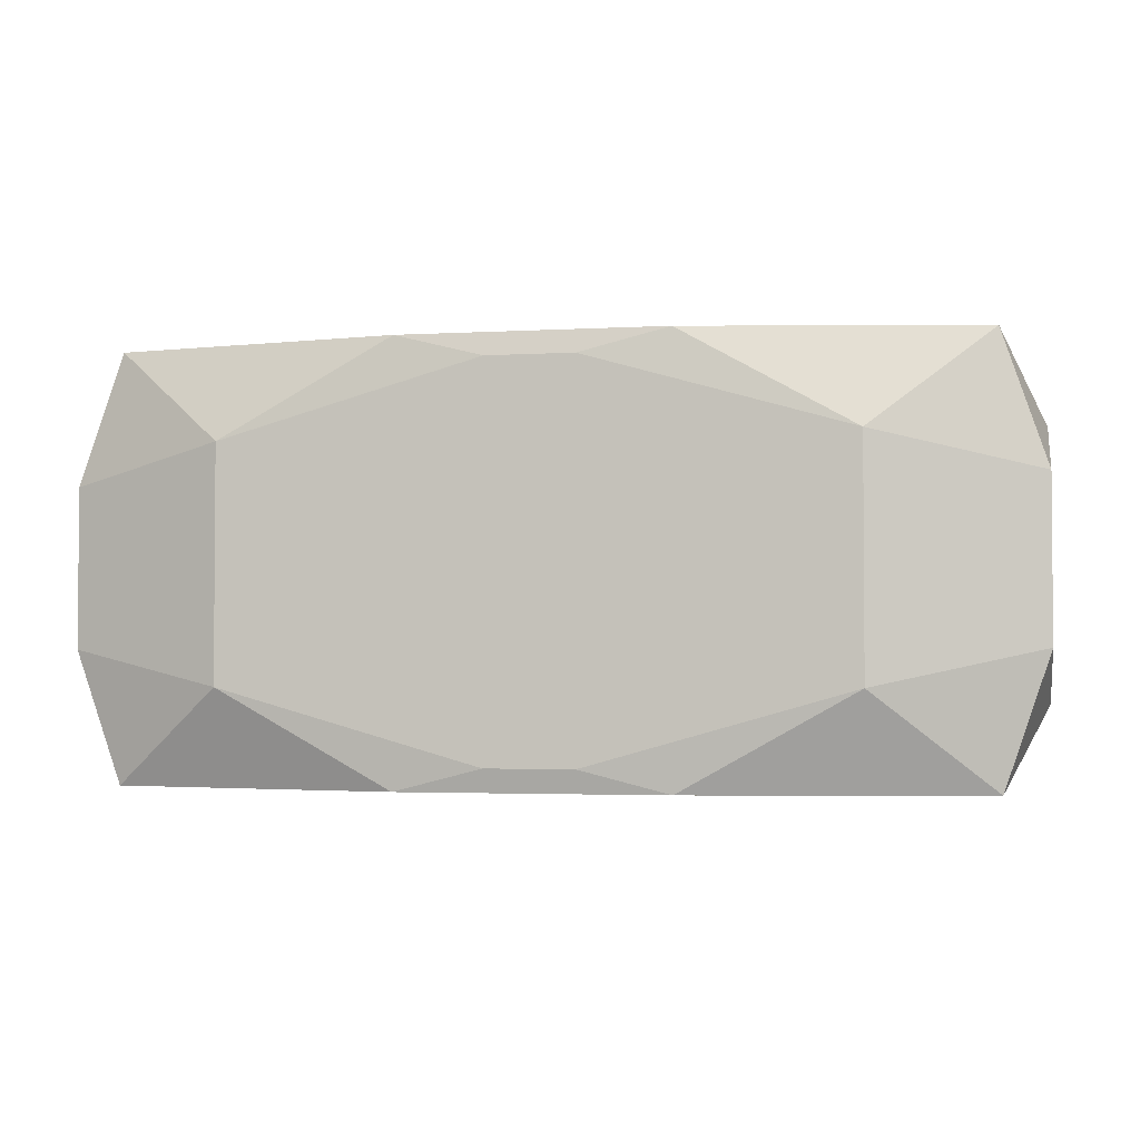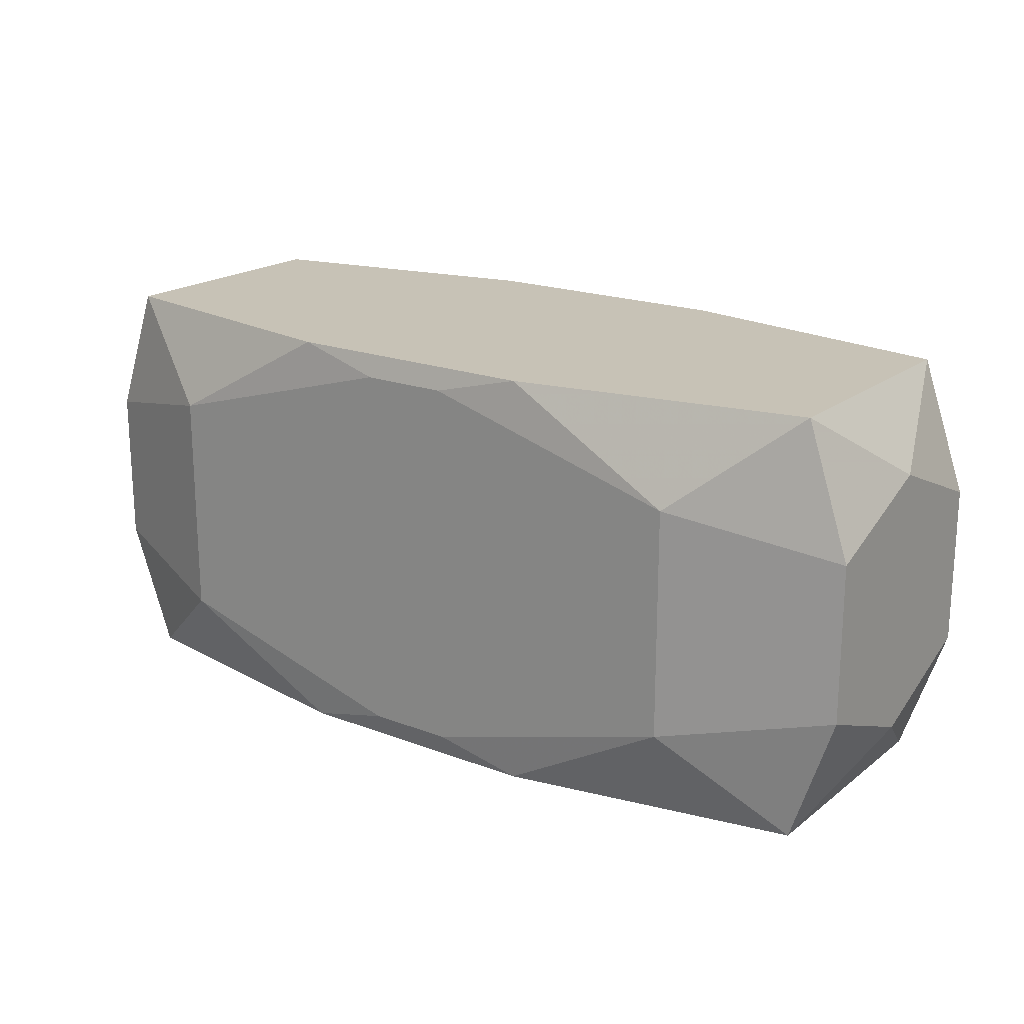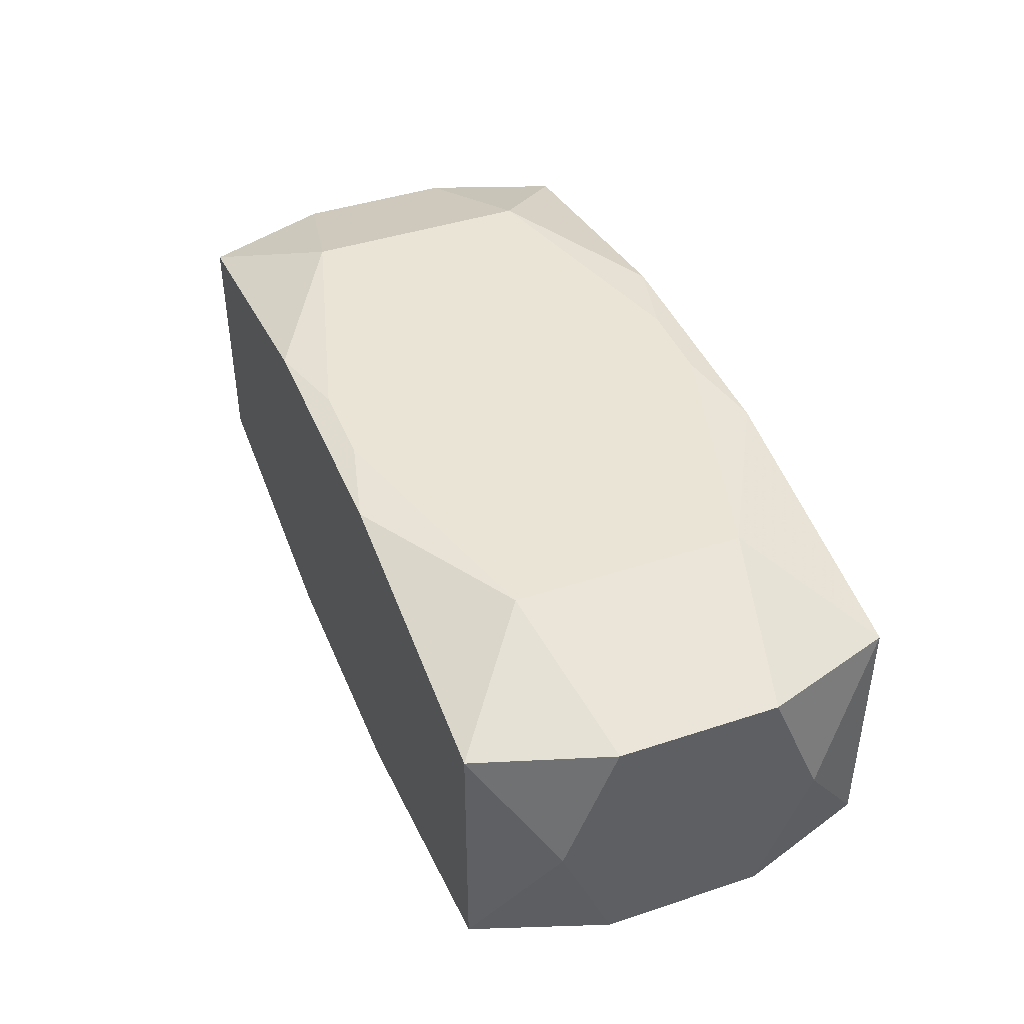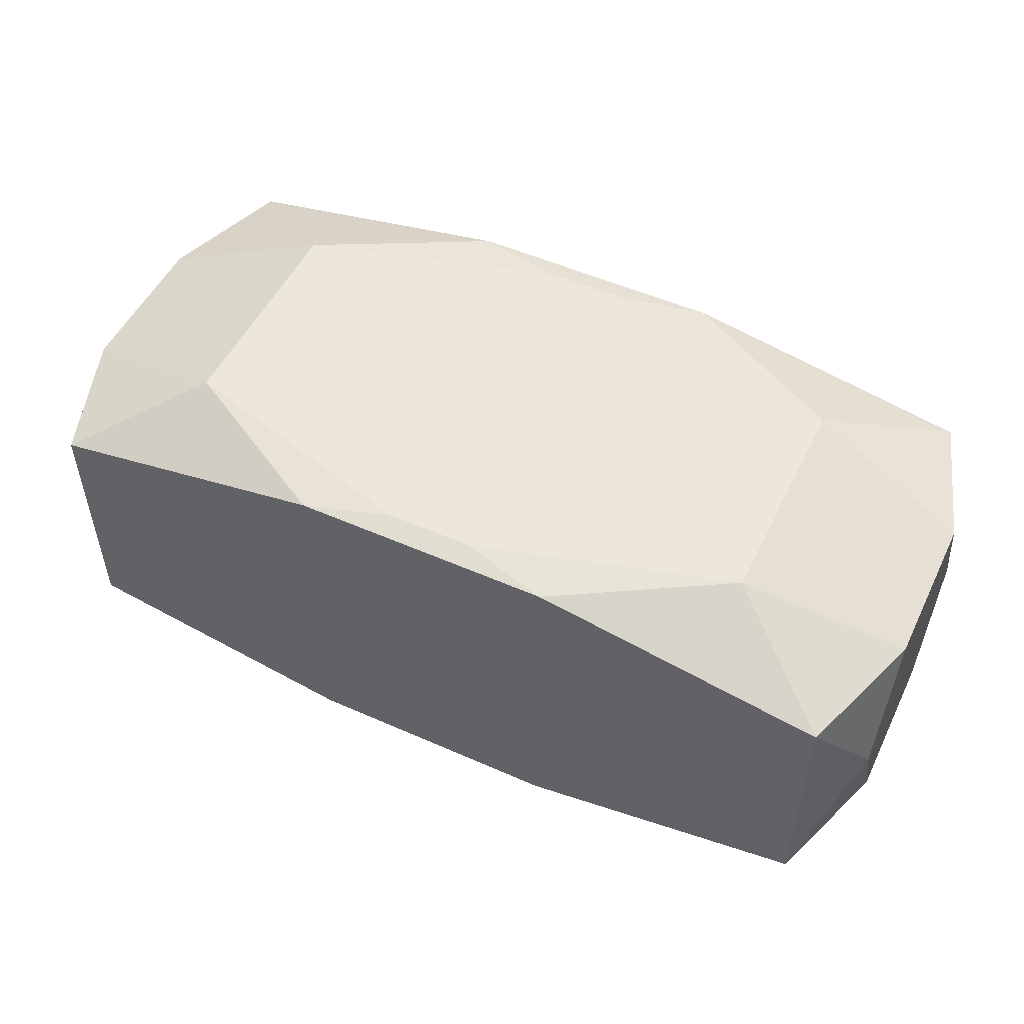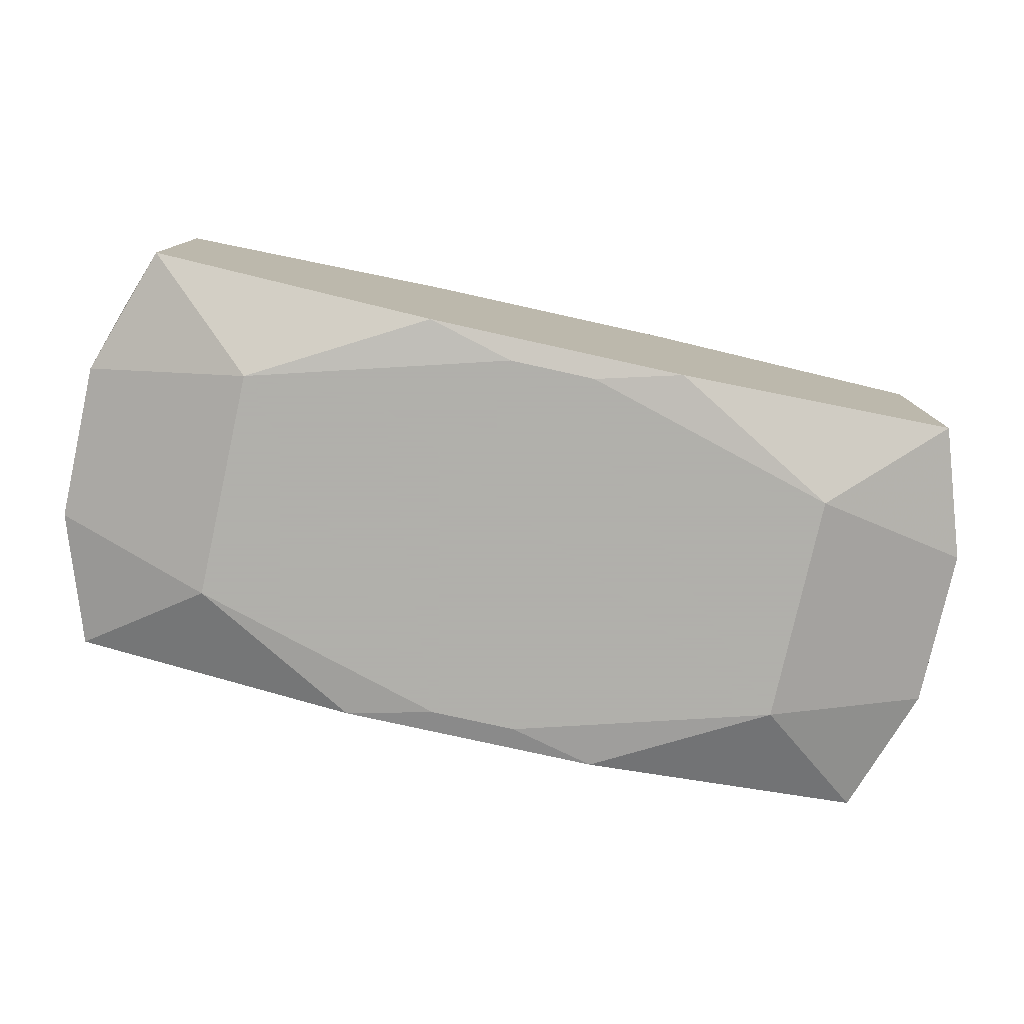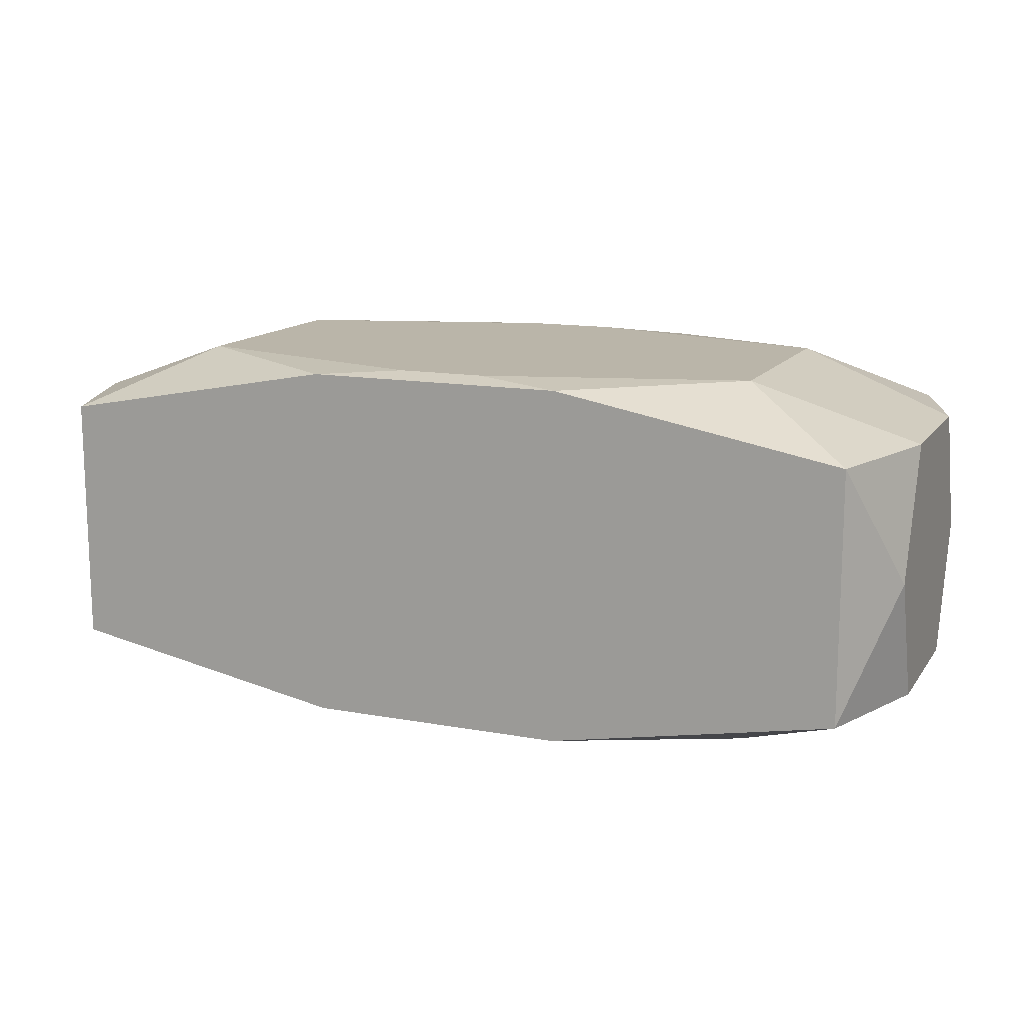
<metadata>
{"format":"obj","ext":"obj","renderer":"f3d","projection":"perspective","resolution":1024,"background":"white","views":[{"elev":-2.7,"azim":11.5,"up":"+Y"},{"elev":19.3,"azim":35.6,"up":"+Y"},{"elev":42.7,"azim":-111.5,"up":"+Z"},{"elev":51.7,"azim":-154.4,"up":"+Z"},{"elev":-78.4,"azim":-12.5,"up":"+Z"},{"elev":13.6,"azim":22.4,"up":"+Z"}]}
</metadata>
<code>
v 0 0 0.01246
v -0 0.01412 -0.004012
v 0.01429 0.01412 0.003269
v 0.002885 0.01261 0.01246
v 0.002885 0.01261 -0.01246
v 0.002885 -0.01261 0.01246
v 0.002885 -0.01261 -0.01246
v -0.02808 0.01412 0.008459
v -0.02808 0.01412 -0.008459
v -0.02808 -0.01412 0.008459
v -0.02808 -0.01412 -0.008459
v 0.03107 0 -0
v 0.03107 -0.008827 -0
v 0.03107 0.005308 -0.008588
v 0.03107 0.005308 0.008588
v 0.03107 -0.005308 -0.008588
v 0.03107 -0.005308 0.008588
v 0.03107 0.008827 -0
v 0.008728 0.01412 -0.01206
v 0.008728 0.01412 0.01206
v 0.008728 -0.01412 -0.01206
v 0.008728 -0.01412 0.01206
v 0.02017 -0.007703 0.01246
v 0.02017 -0.007703 -0.01246
v 0.02017 0.007703 0.01246
v 0.02017 0.007703 -0.01246
v -0.01653 -0.01412 -0.01022
v -0.01653 -0.01412 0.01022
v -0.02285 0.01412 0
v -0.004761 -0.007703 0.01246
v 0.004761 -0.007703 -0.01246
v 0.02285 0.01412 -0
v 0.02285 -0.01412 -0
v 0.01653 0.01412 -0.01022
v 0.01653 0.01412 0.01022
v 0.01653 -0.01412 -0.01022
v -0.02017 -0.007703 0.01246
v -0.02017 -0.007703 -0.01246
v -0.02017 0.007703 0.01246
v -0.02017 0.007703 -0.01246
v -0.008728 0.01412 -0.01206
v -0.008728 0.01412 0.01206
v -0.008728 -0.01412 -0.01206
v -0.008728 -0.01412 0.01206
v -0.008728 -0.01412 -0.005394
v -0.03107 0 0
v -0.03107 -0.008827 0
v -0.03107 0.005308 -0.008588
v -0.03107 0.005308 0.008588
v -0.03107 -0.005308 -0.008588
v -0.03107 -0.005308 0.008588
v -0.03107 0.008827 0
v 0.02808 0.01412 0.008459
v 0.02808 0.01412 -0.008459
v 0.02808 -0.01412 0.008459
v 0.02808 -0.01412 -0.008459
v -0.01064 -0.007703 -0.01246
v -0.002885 0.01261 0.01246
v -0.002885 0.01261 -0.01246
v -0.002885 -0.01261 0.01246
v -0.002885 -0.01261 -0.01246
v 0.004254 0.01412 0.007103
v 0.004254 -0.01412 0.007103
f 14 24 26
f 54 14 26
f 54 53 18
f 18 14 54
f 9 40 48
f 8 9 52
f 52 49 8
f 9 48 52
f 46 49 52
f 52 48 46
f 51 49 46
f 16 14 18
f 56 24 16
f 24 14 16
f 38 48 40
f 41 40 9
f 8 49 39
f 49 51 39
f 53 20 25
f 25 39 1
f 58 39 25
f 33 63 36
f 55 63 33
f 36 56 33
f 33 56 55
f 36 63 45
f 28 45 63
f 28 63 55
f 47 51 46
f 46 48 47
f 11 38 43
f 50 38 11
f 48 38 50
f 11 47 50
f 50 47 48
f 26 24 31
f 19 54 26
f 54 19 34
f 34 19 41
f 35 20 53
f 53 3 35
f 53 54 32
f 32 3 53
f 54 3 32
f 20 35 62
f 62 35 3
f 42 39 58
f 8 39 42
f 20 62 42
f 1 39 30
f 30 25 1
f 22 60 44
f 22 28 55
f 44 28 22
f 12 16 18
f 18 17 12
f 56 16 13
f 55 56 13
f 13 17 55
f 16 12 13
f 13 12 17
f 4 25 20
f 58 25 4
f 20 42 4
f 4 42 58
f 53 25 15
f 15 25 17
f 18 53 15
f 15 17 18
f 37 39 51
f 37 30 39
f 44 60 37
f 60 30 37
f 51 47 10
f 10 37 51
f 10 28 44
f 44 37 10
f 11 28 10
f 10 47 11
f 11 43 27
f 36 45 27
f 27 28 11
f 45 28 27
f 7 31 24
f 5 19 26
f 41 19 5
f 29 62 3
f 29 9 8
f 8 42 29
f 29 42 62
f 2 3 54
f 54 34 2
f 2 29 3
f 9 29 2
f 2 41 9
f 2 34 41
f 6 30 60
f 60 22 6
f 36 27 21
f 21 27 43
f 43 7 21
f 21 7 24
f 21 56 36
f 21 24 56
f 61 43 38
f 38 7 61
f 61 7 43
f 57 7 38
f 31 7 57
f 26 31 57
f 40 41 59
f 41 5 59
f 59 38 40
f 59 57 38
f 59 5 26
f 26 57 59
f 25 30 23
f 30 6 23
f 17 25 23
f 23 6 22
f 55 17 23
f 23 22 55

</code>
